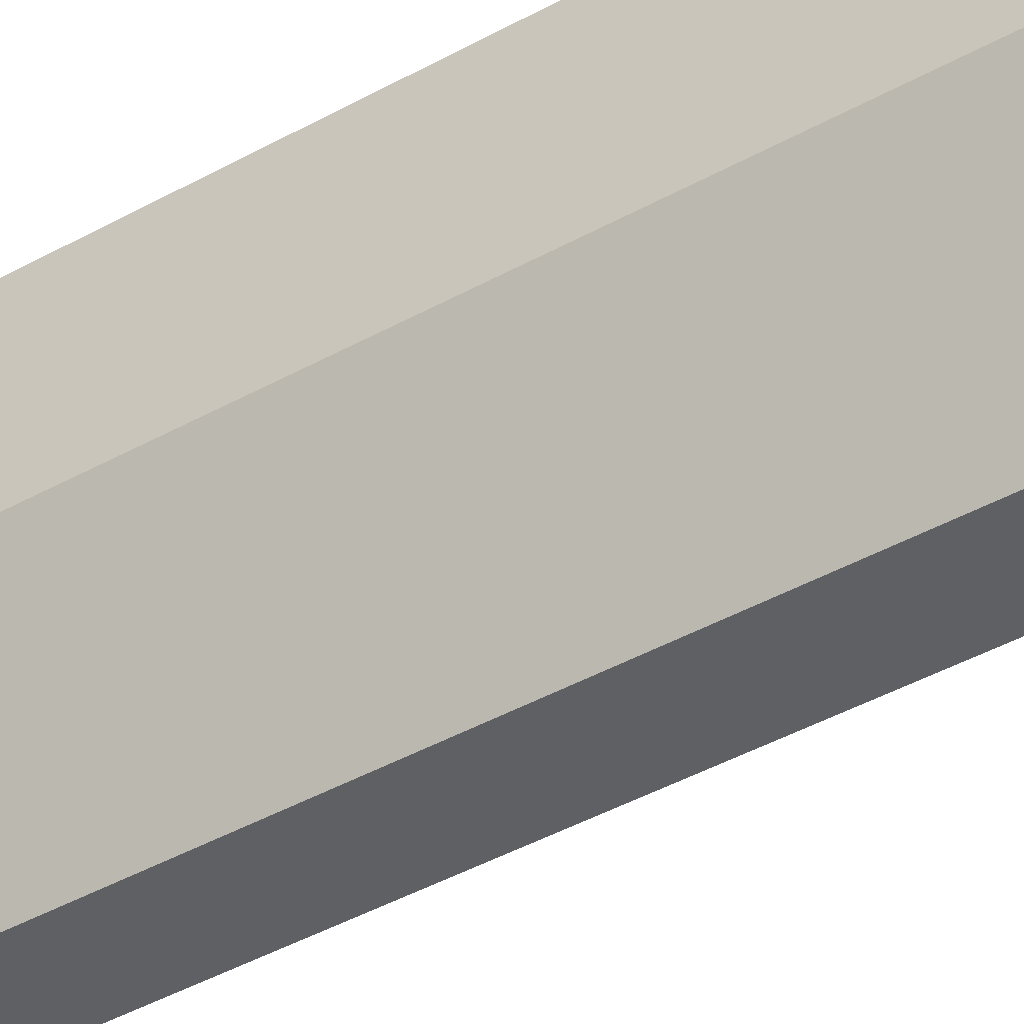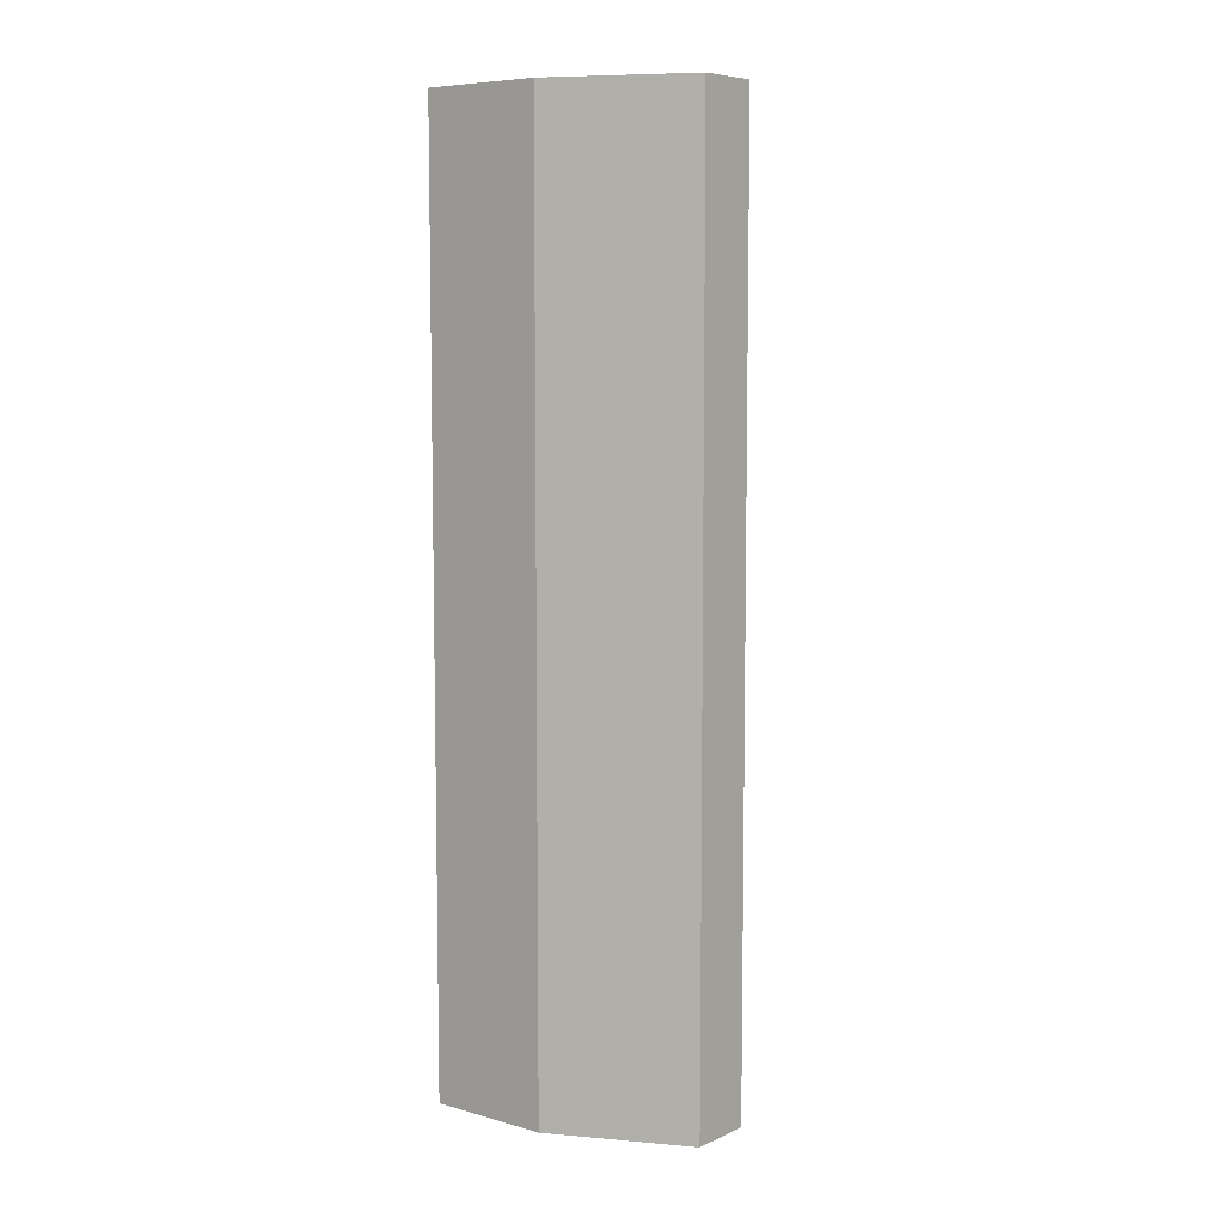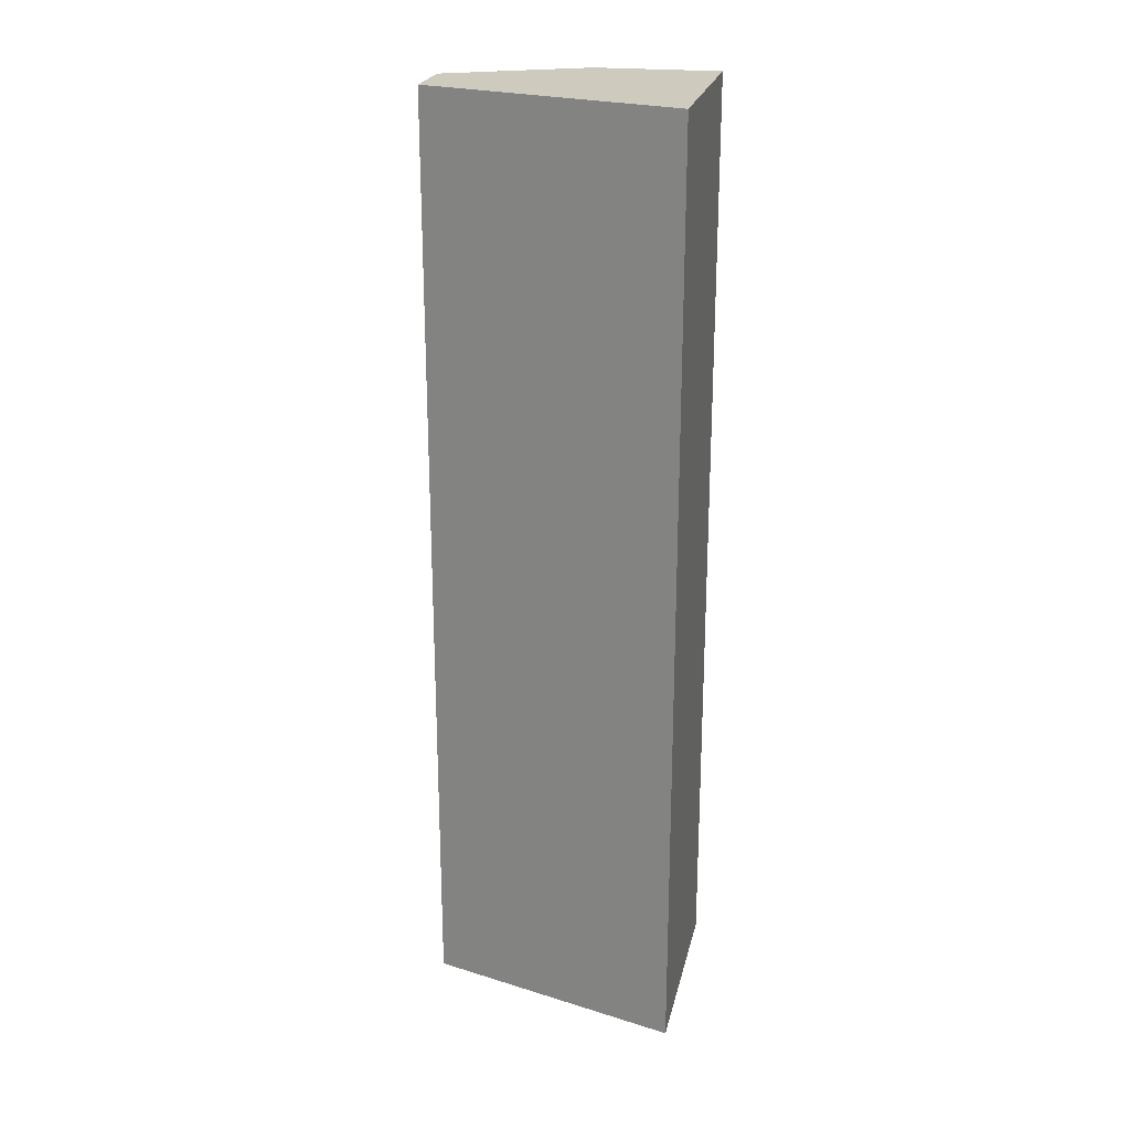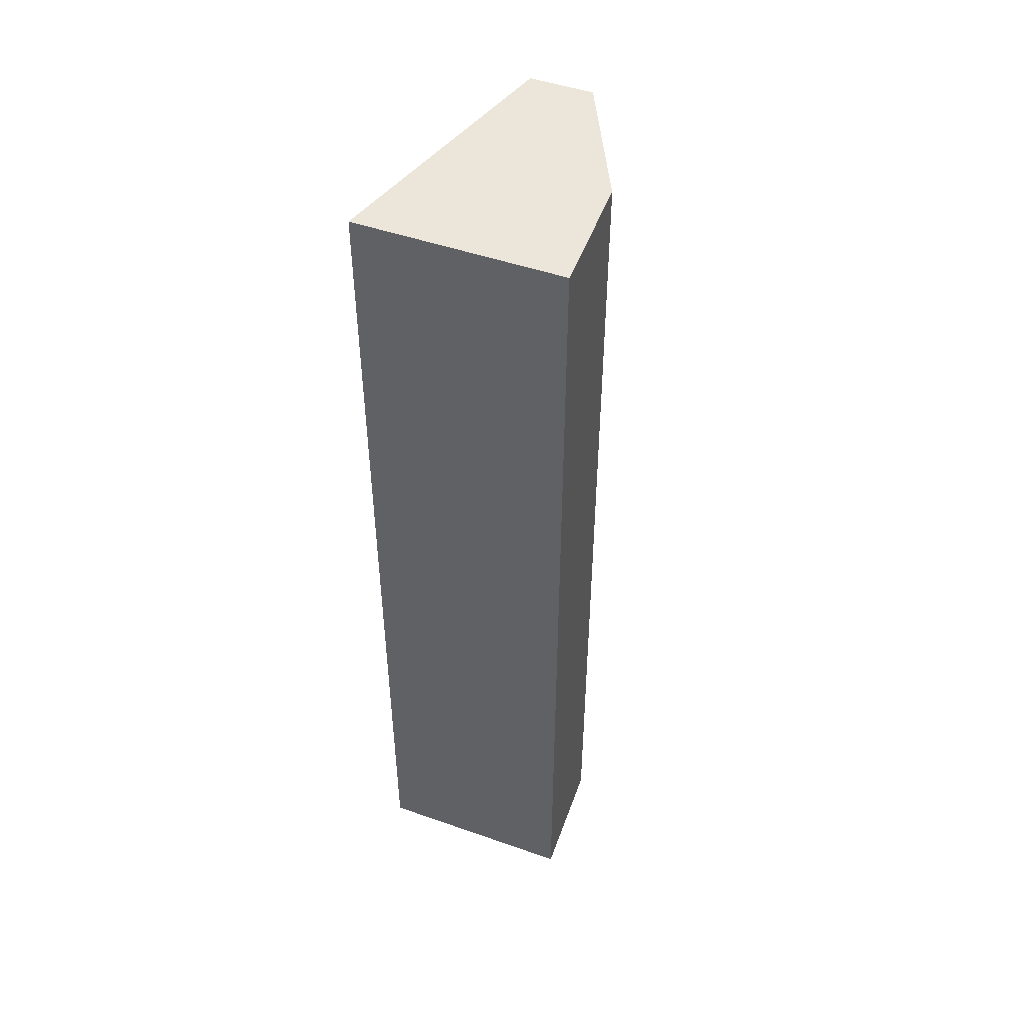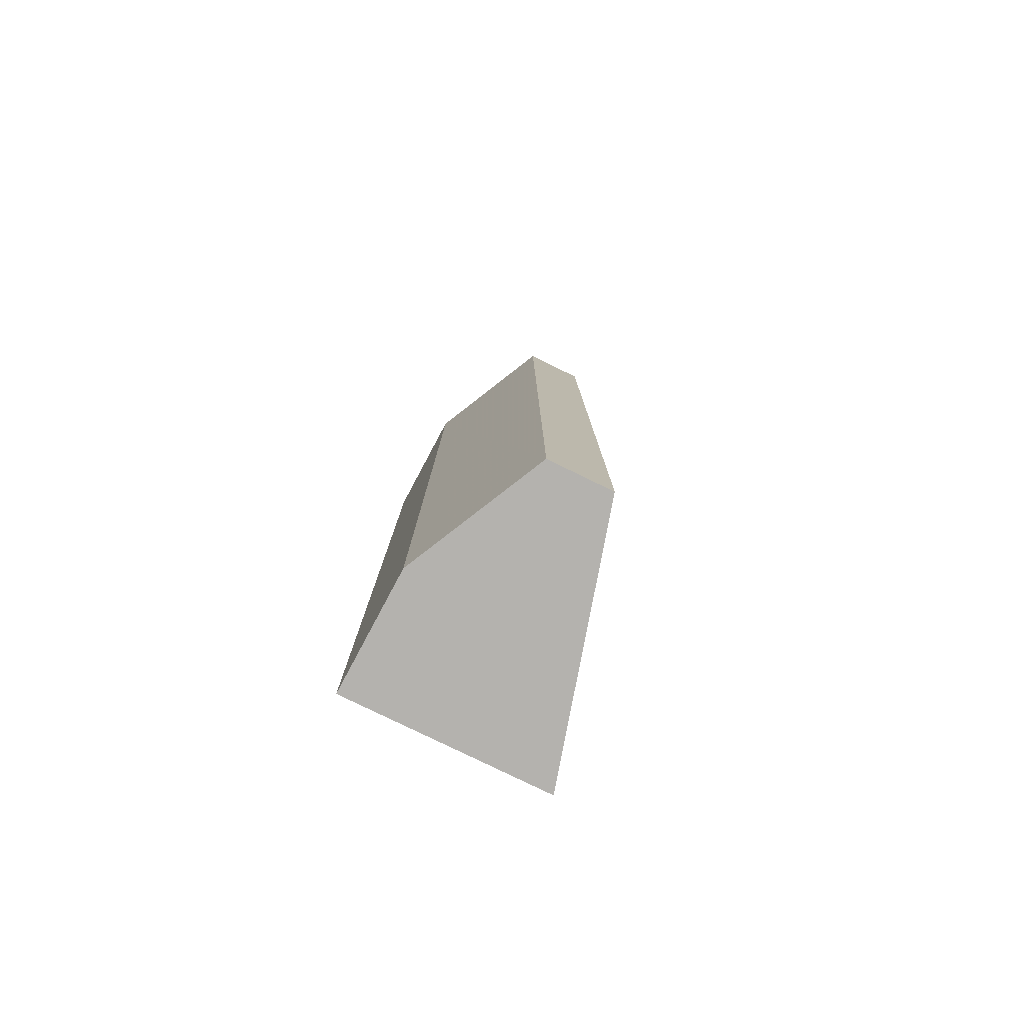
<metadata>
{"format":"obj","ext":"obj","renderer":"f3d","projection":"perspective","resolution":1024,"background":"white","views":[{"elev":-43.2,"azim":-56.6,"up":"+Y"},{"elev":7.4,"azim":-50.3,"up":"+Z"},{"elev":23.2,"azim":102.4,"up":"+Z"},{"elev":48.3,"azim":-158.6,"up":"+Z"},{"elev":-79.8,"azim":-26.0,"up":"+Z"}]}
</metadata>
<code>
v 0 0.482 0.07992
v -0.007427 0.4549 0.07992
v -0.007427 0.4549 -0.01957
v -0.02154 0.482 -0.01957
v -0.02154 0.482 0.07992
v 0 0.482 -0.01957
v -0.01408 0.4549 0.07992
v -0.02106 0.4691 0.07992
v -0.01408 0.4549 -0.01957
v -0.02106 0.4691 -0.01957
f 1 2 3
f 5 1 4
f 6 1 3
f 6 4 1
f 7 3 2
f 8 5 4
f 8 7 2
f 8 2 1
f 8 1 5
f 9 3 7
f 9 6 3
f 9 4 6
f 9 7 8
f 10 9 8
f 10 8 4
f 10 4 9

</code>
